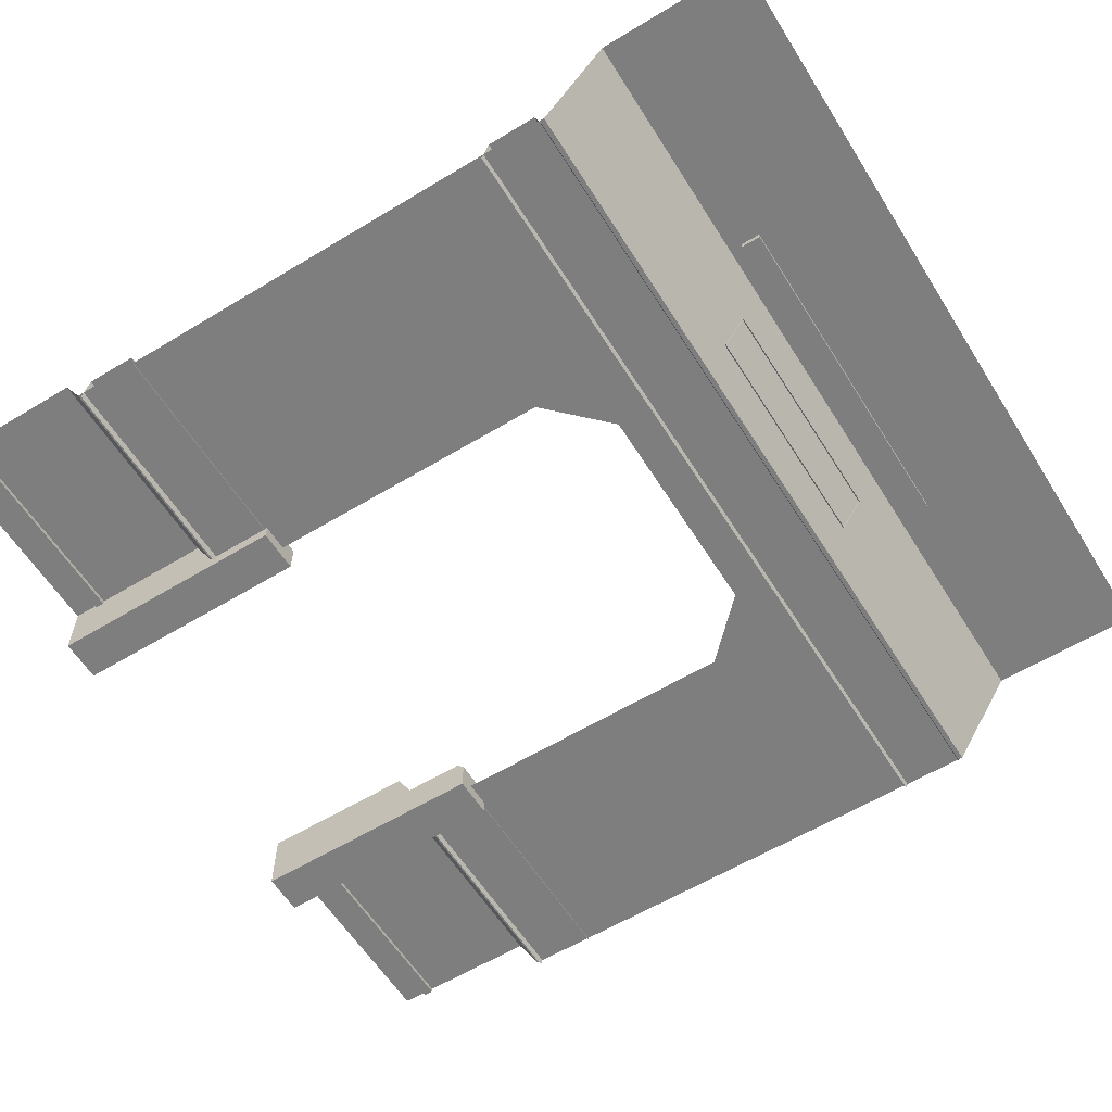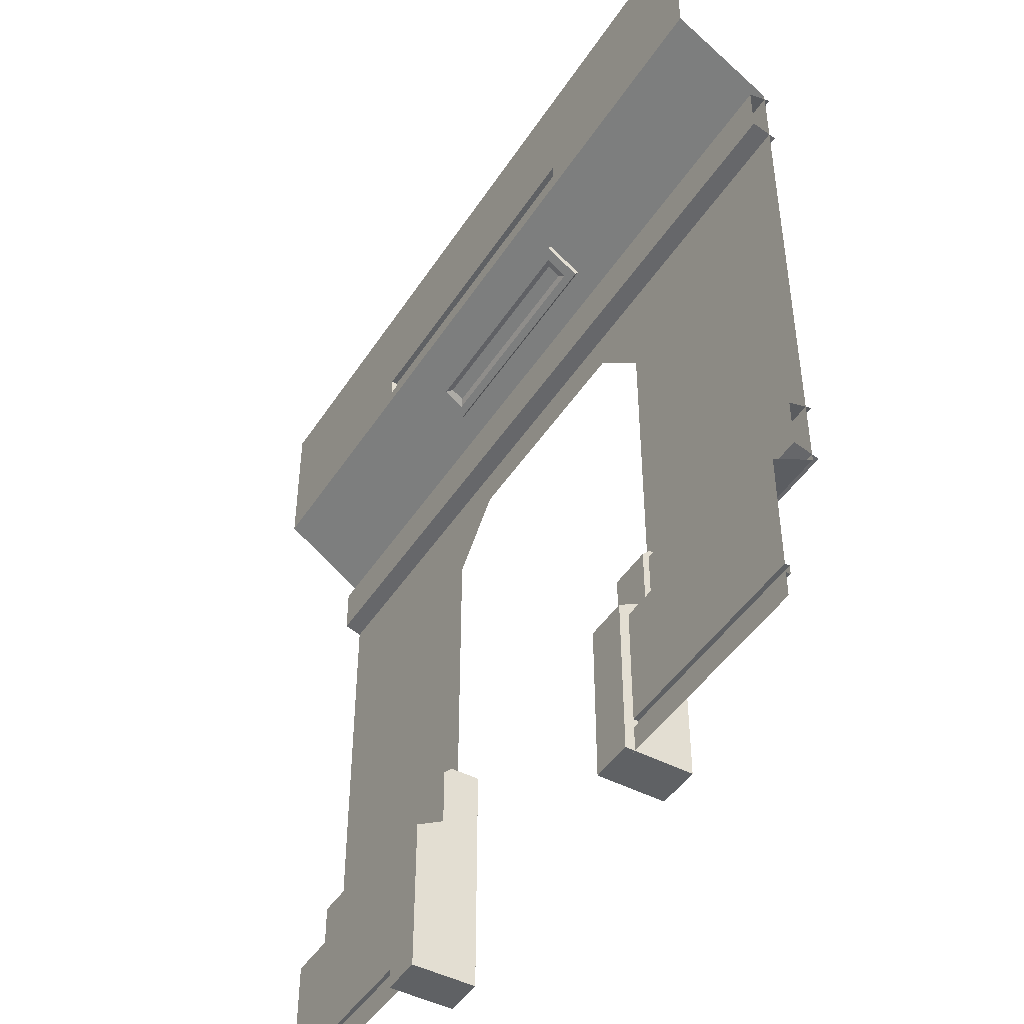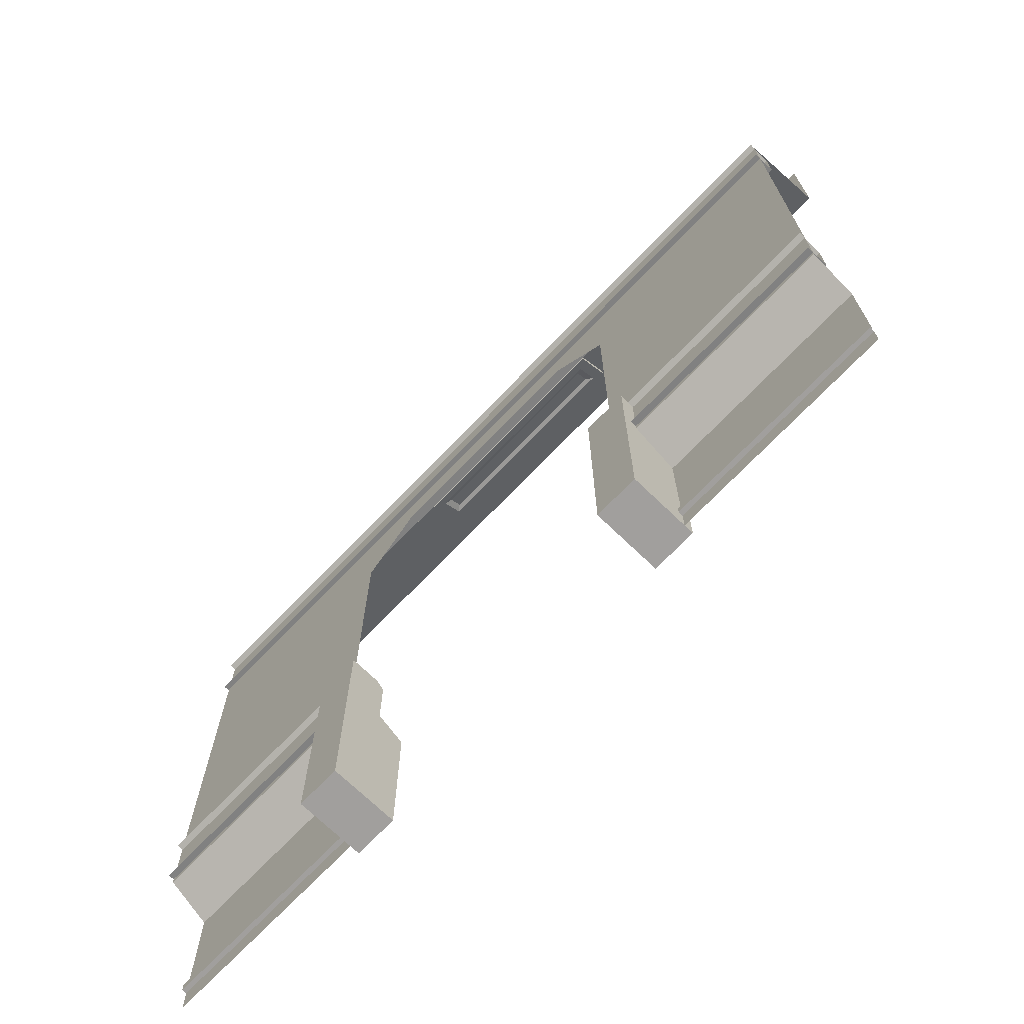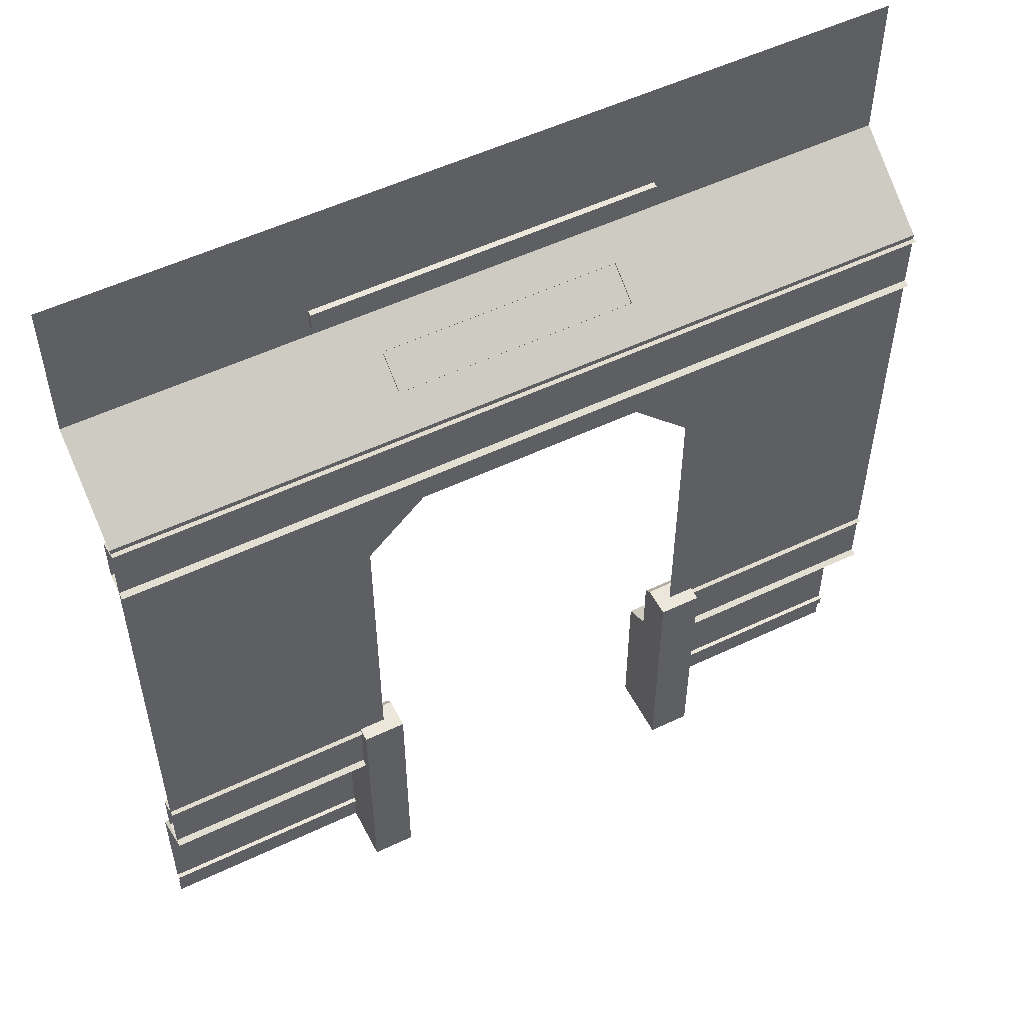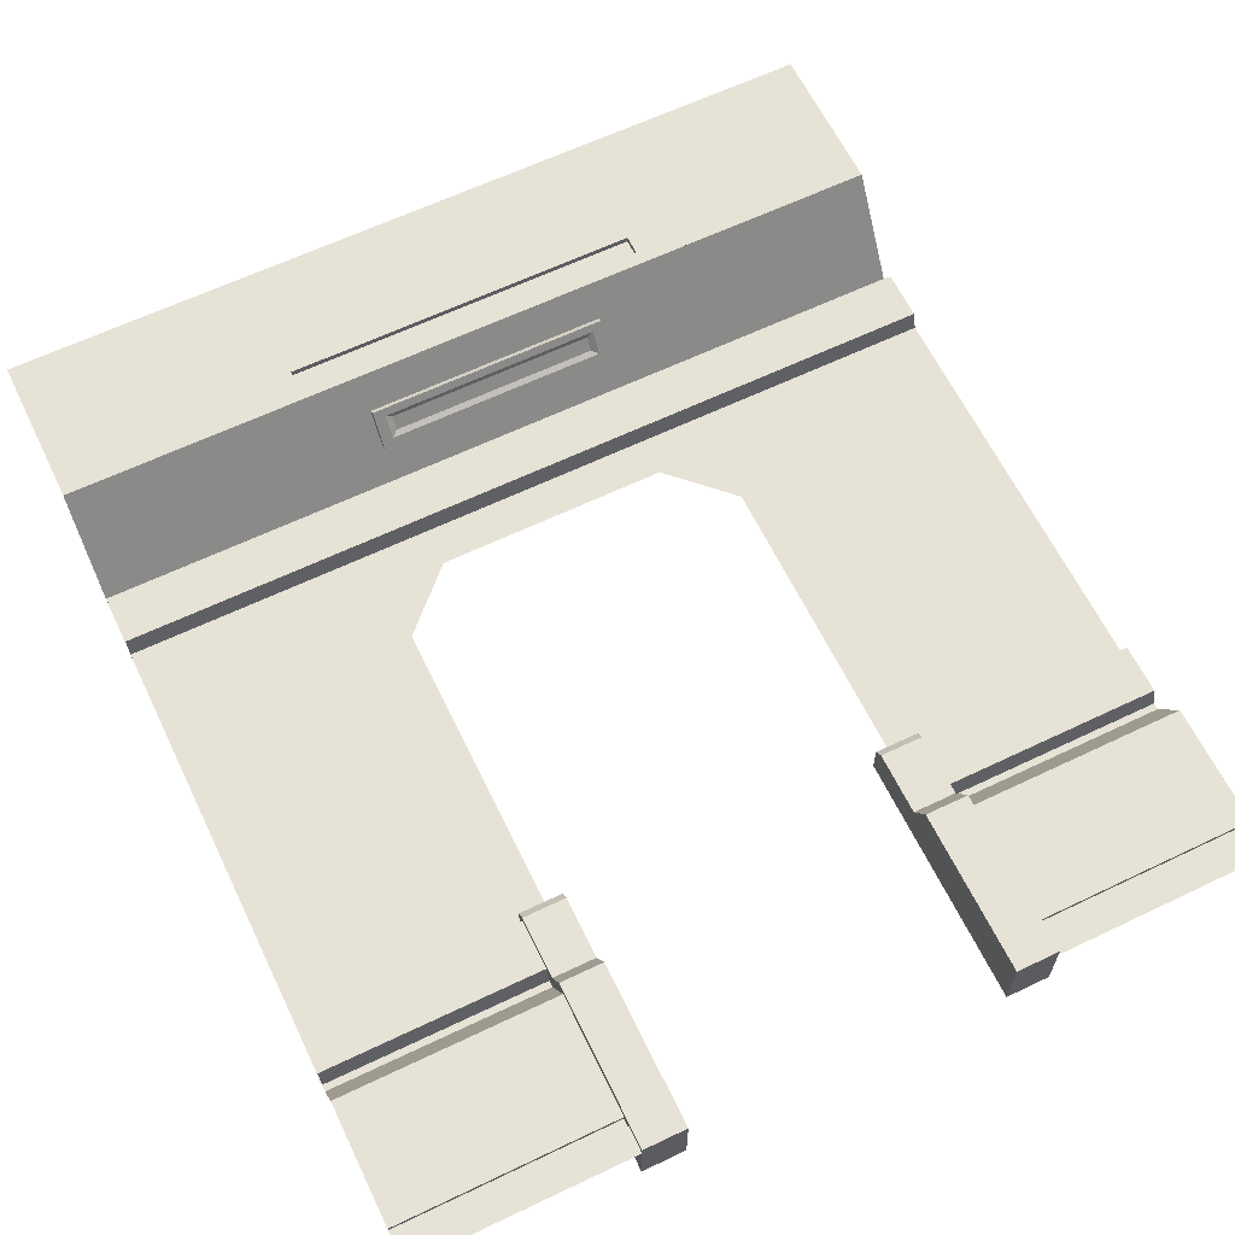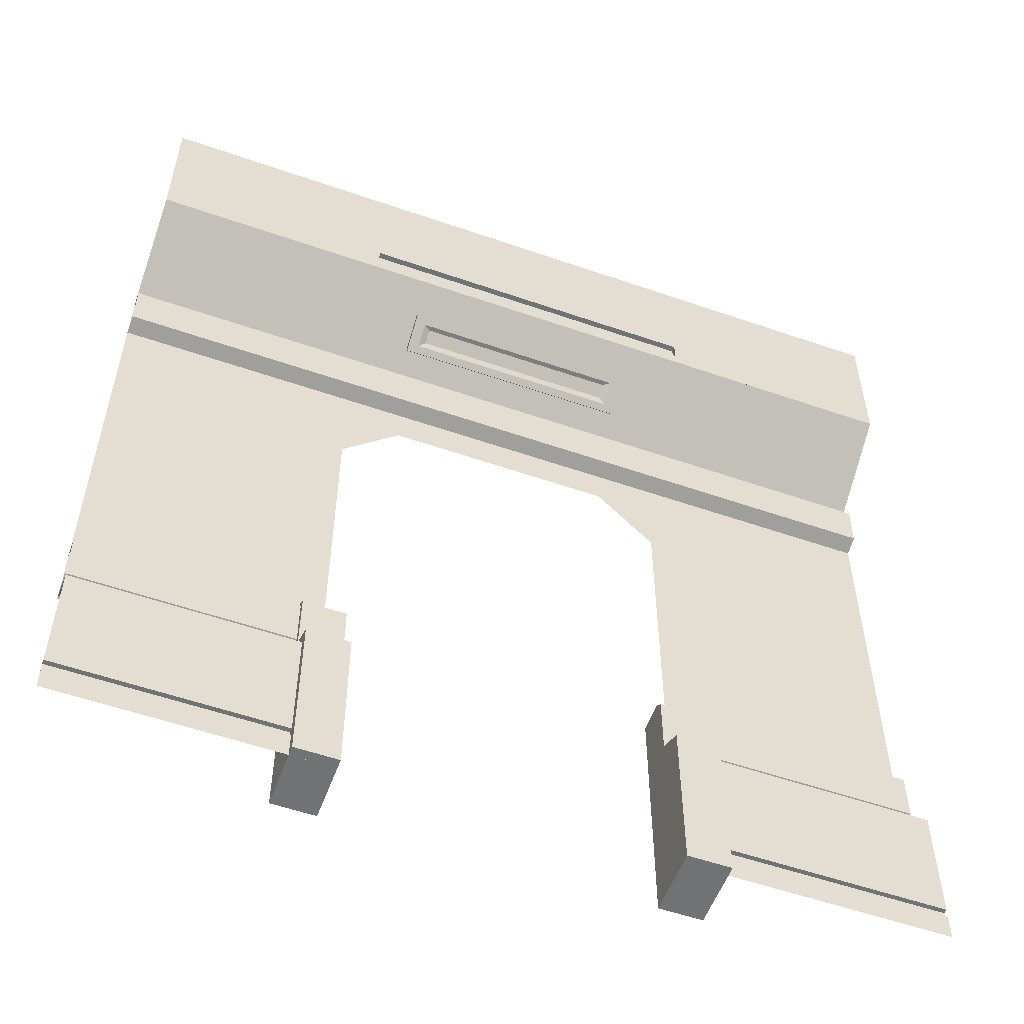
<metadata>
{"format":"obj","ext":"obj","renderer":"f3d","projection":"perspective","resolution":1024,"background":"white","views":[{"elev":-59.4,"azim":121.9,"up":"+Z"},{"elev":-45.9,"azim":58.9,"up":"+Y"},{"elev":-71.5,"azim":-133.9,"up":"+Y"},{"elev":53.5,"azim":153.1,"up":"+Y"},{"elev":63.0,"azim":-25.8,"up":"+Z"},{"elev":-55.4,"azim":-20.1,"up":"+Y"}]}
</metadata>
<code>
o DoorSingle_Wall_SideB_Plane.023
v -0.9614 5.2e-05 0.04557
v -0.7558 5.2e-05 0.04557
v -0.9614 5.2e-05 -0.2751
v -0.9614 0.8754 -0.2751
v -0.7558 5.2e-05 -0.2751
v -0.7558 0.8754 -0.2751
v -0.9614 0.7771 0.04557
v -0.9614 0.8525 -0.09051
v -0.7558 0.8525 -0.09051
v -0.7558 0.7771 0.04557
v -0.9614 1.186 -0.2751
v -0.7558 1.186 -0.2751
v -0.7558 1.186 -0.1284
v -0.7558 1.148 -0.09051
v -0.9614 1.148 -0.09051
v -0.9614 1.186 -0.1284
v -2 0 0
v -2 3.399 -0.2064
v -2 4.431 0.2557
v -2 0.8535 -0.2064
v -2 0.7412 0
v -2 3.704 0.2557
v -2 3.767 0.2557
v -2 3.86 0.2557
v -0.8462 4.431 0.2557
v -0.8462 3.767 0.2557
v -0.8462 3.86 0.2557
v -0.8462 3.767 0.2271
v -0.8462 3.86 0.2271
v -2 2.902 -0.2064
v -2 0.1205 0
v -2 0.1655 0
v -2 0.1655 -0.022
v -2 0.1205 -0.022
v -2 2.621 -0.2064
v -0.8317 2.621 -0.2064
v -0.8317 3.399 -0.2064
v -0.8317 3.704 0.2557
v -0.8317 2.902 -0.2064
v -0.8317 0.1205 0
v -0.8317 0.1205 -0.022
v -0.8317 0 0
v -0.8317 0.8535 -0.2064
v -0.8317 0.7412 0
v -0.8317 0.1655 0
v -0.8317 0.1655 -0.022
v -0.5494 2.902 -0.2064
v -0.5494 3.399 -0.2064
v -0.5494 3.704 0.2557
v -2 3.383 -0.235
v -2 3.348 -0.1211
v -2 3.112 -0.1211
v -2 3.077 -0.2372
v -2 1.181 -0.235
v -2 1.147 -0.1211
v -2 0.91 -0.1211
v -2 0.8757 -0.2372
v -0.8188 1.181 -0.235
v -0.8188 1.147 -0.1211
v -0.8188 0.91 -0.1211
v -0.8188 0.8757 -0.2372
v 0.9614 5.2e-05 0.04557
v 0.7558 5.2e-05 0.04557
v 0.9614 5.2e-05 -0.2751
v 0.9614 0.8754 -0.2751
v 0.7558 5.2e-05 -0.2751
v 0.7558 0.8754 -0.2751
v 0.9614 0.7771 0.04557
v 0.9614 0.8525 -0.09051
v 0.7558 0.8525 -0.09051
v 0.7558 0.7771 0.04557
v 0.9614 1.186 -0.2751
v 0.7558 1.186 -0.2751
v 0.7558 1.186 -0.1284
v 0.7558 1.148 -0.09051
v 0.9614 1.148 -0.09051
v 0.9614 1.186 -0.1284
v 2 0 0
v 2 3.399 -0.2064
v 2 4.431 0.2557
v 2 0.8535 -0.2064
v 2 0.7412 0
v 2 3.704 0.2557
v 2 3.767 0.2557
v 2 3.86 0.2557
v 0.8462 4.431 0.2557
v 0.8462 3.767 0.2557
v 0.8462 3.86 0.2557
v 0.8462 3.767 0.2271
v 0.8462 3.86 0.2271
v 2 2.902 -0.2064
v 2 0.1205 0
v 2 0.1655 0
v 2 0.1655 -0.022
v 2 0.1205 -0.022
v 2 2.621 -0.2064
v 0.8317 2.621 -0.2064
v 0.8317 3.399 -0.2064
v 0.8317 3.704 0.2557
v 0.8317 2.902 -0.2064
v 0.8317 0.1205 0
v 0.8317 0.1205 -0.022
v 0.8317 0 0
v 0.8317 0.8535 -0.2064
v 0.8317 0.7412 0
v 0.8317 0.1655 0
v 0.8317 0.1655 -0.022
v 0.5494 2.902 -0.2064
v 0.5494 3.399 -0.2064
v 0.5494 3.704 0.2557
v 0 2.902 -0.2064
v 0 3.399 -0.2064
v 0 3.704 0.2557
v 0 3.767 0.2271
v 0 4.431 0.2557
v 0 3.86 0.2557
v 0 3.767 0.2557
v 0 3.86 0.2271
v 0 3.077 -0.2372
v 0 3.112 -0.1211
v 0 3.348 -0.1211
v 0 3.383 -0.235
v 2 3.383 -0.235
v 2 3.348 -0.1211
v 2 3.112 -0.1211
v 2 3.077 -0.2372
v 2 1.181 -0.235
v 2 1.147 -0.1211
v 2 0.91 -0.1211
v 2 0.8757 -0.2372
v 0.8188 1.181 -0.235
v 0.8188 1.147 -0.1211
v 0.8188 0.91 -0.1211
v 0.8188 0.8757 -0.2372
v 0.5764 3.504 -0.06092
v -0.5776 3.504 -0.06092
v -0.5776 3.61 0.1006
v 0.5764 3.61 0.1006
v 0.5764 3.474 -0.04097
v -0.5776 3.474 -0.04097
v -0.5776 3.58 0.1206
v 0.5764 3.58 0.1206
v 0.524 3.495 -0.008428
v -0.5252 3.495 -0.008428
v -0.5252 3.559 0.08927
v 0.524 3.559 0.08927
v 0.4922 3.519 0.006625
v -0.4934 3.519 0.006625
v -0.4934 3.558 0.06527
v 0.4922 3.558 0.06527
f 2 5 6 9 10
f 7 1 2 10
f 7 10 9 8
f 7 8 4 3 1
f 9 6 12 13 14
f 6 4 11 12
f 13 12 11 16
f 4 8 15 16 11
f 13 16 15 14
f 8 9 14 15
f 4 6 5 3
f 23 26 27 24
f 27 26 28 29
f 37 38 22 18
f 24 27 25 19
f 47 111 112 48
f 116 115 25 27
f 114 118 29 28
f 117 114 28 26
f 113 117 26 23 22 38 49
f 118 116 27 29
f 21 44 43 20
f 20 43 36 35
f 35 36 39 30
f 34 41 46 33
f 32 33 46 45
f 32 45 44 21
f 30 39 37 18
f 48 49 38 37
f 112 113 49 48
f 36 47 39
f 39 47 48 37
f 63 71 70 67 66
f 68 71 63 62
f 68 69 70 71
f 68 62 64 65 69
f 70 75 74 73 67
f 67 73 72 65
f 74 77 72 73
f 65 72 77 76 69
f 74 75 76 77
f 69 76 75 70
f 65 64 66 67
f 84 85 88 87
f 88 90 89 87
f 98 79 83 99
f 85 80 86 88
f 108 109 112 111
f 116 88 86 115
f 114 89 90 118
f 117 87 89 114
f 113 110 99 83 84 87 117
f 118 90 88 116
f 82 81 104 105
f 81 96 97 104
f 96 91 100 97
f 95 94 107 102
f 93 106 107 94
f 93 82 105 106
f 91 79 98 100
f 109 98 99 110
f 112 109 110 113
f 97 100 108
f 100 98 109 108
f 50 51 121 122
f 51 52 120 121
f 52 53 119 120
f 56 57 61 60
f 55 56 60 59
f 54 55 59 58
f 123 122 121 124
f 124 121 120 125
f 125 120 119 126
f 129 133 134 130
f 128 132 133 129
f 127 131 132 128
f 148 147 150 149
f 1 3 5 2
f 40 41 34 31
f 17 42 40 31
f 62 63 66 64
f 101 92 95 102
f 78 92 101 103
f 142 141 145 146
f 137 136 140 141
f 135 138 142 139
f 136 135 139 140
f 138 137 141 142
f 143 146 150 147
f 141 140 144 145
f 139 142 146 143
f 140 139 143 144
f 144 143 147 148
f 146 145 149 150
f 145 144 148 149

</code>
